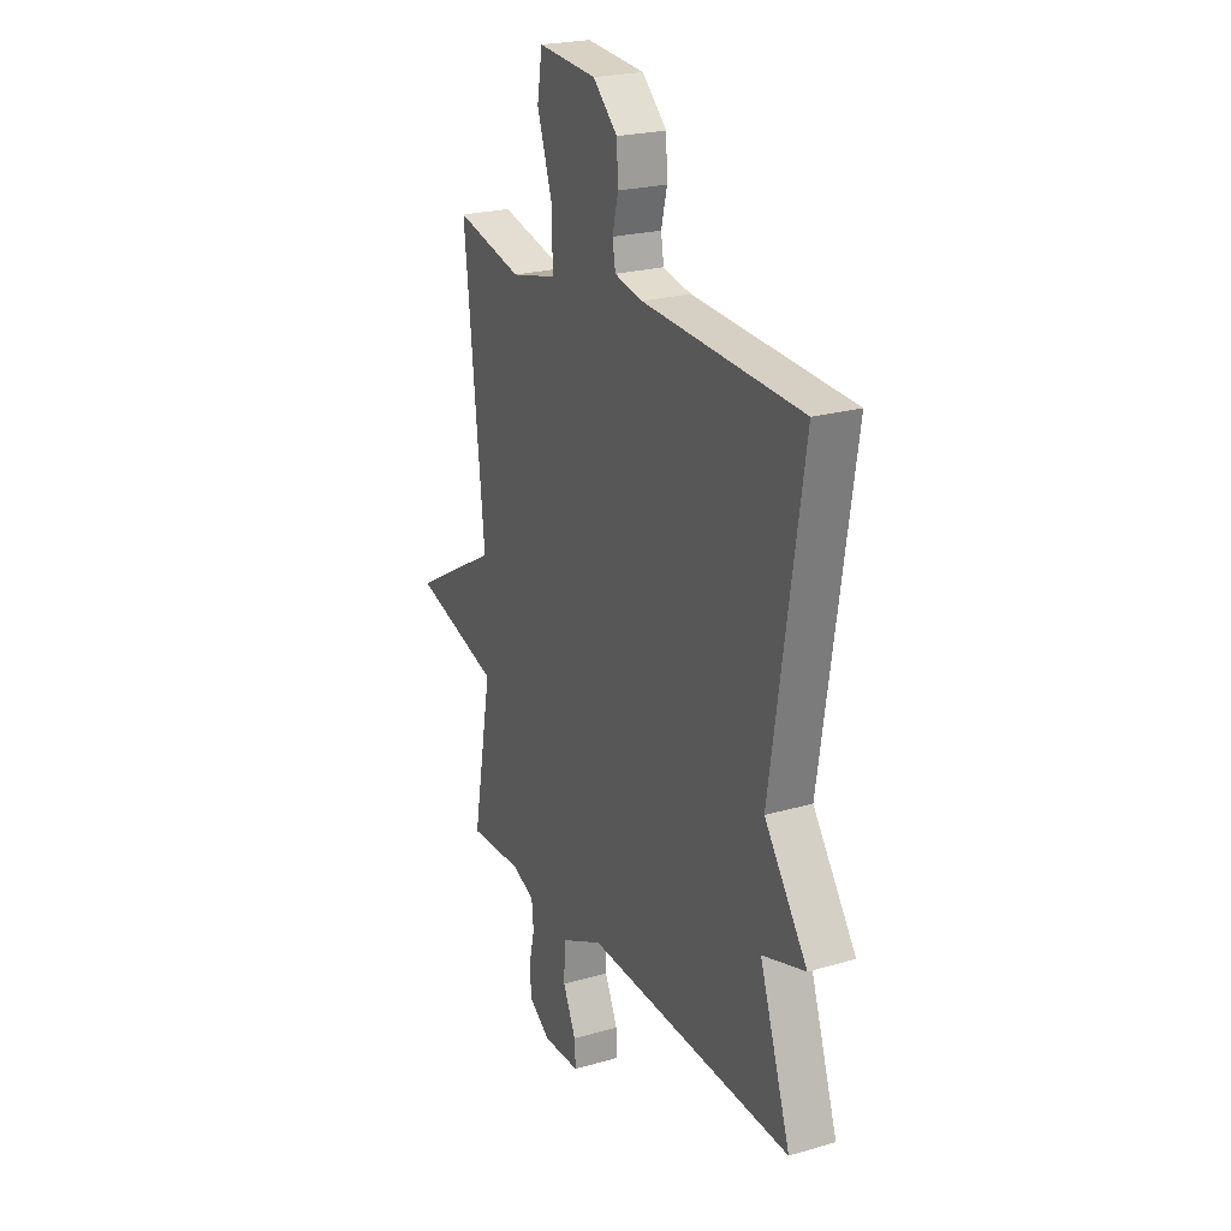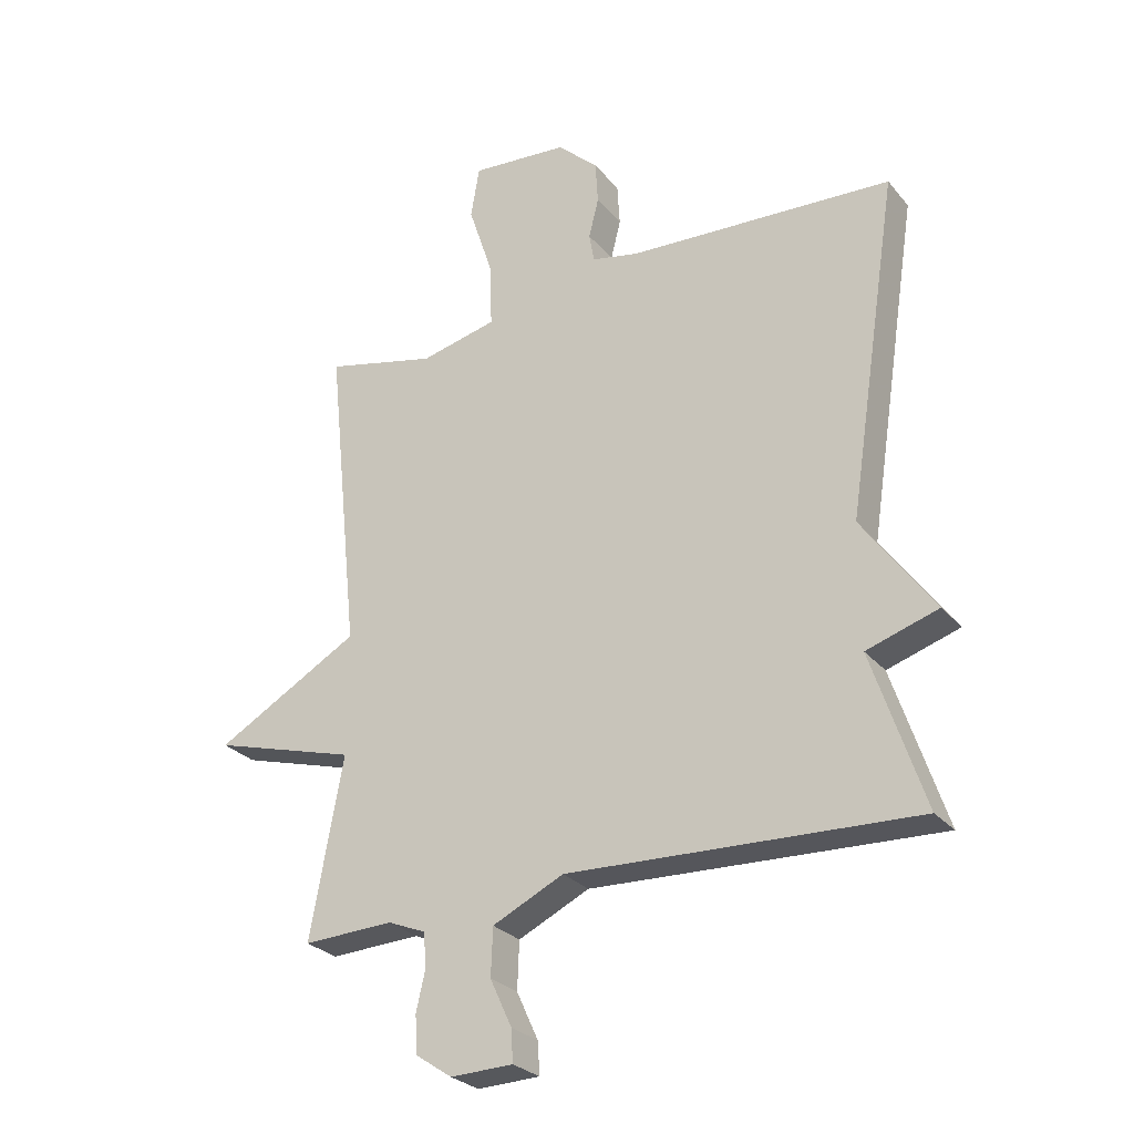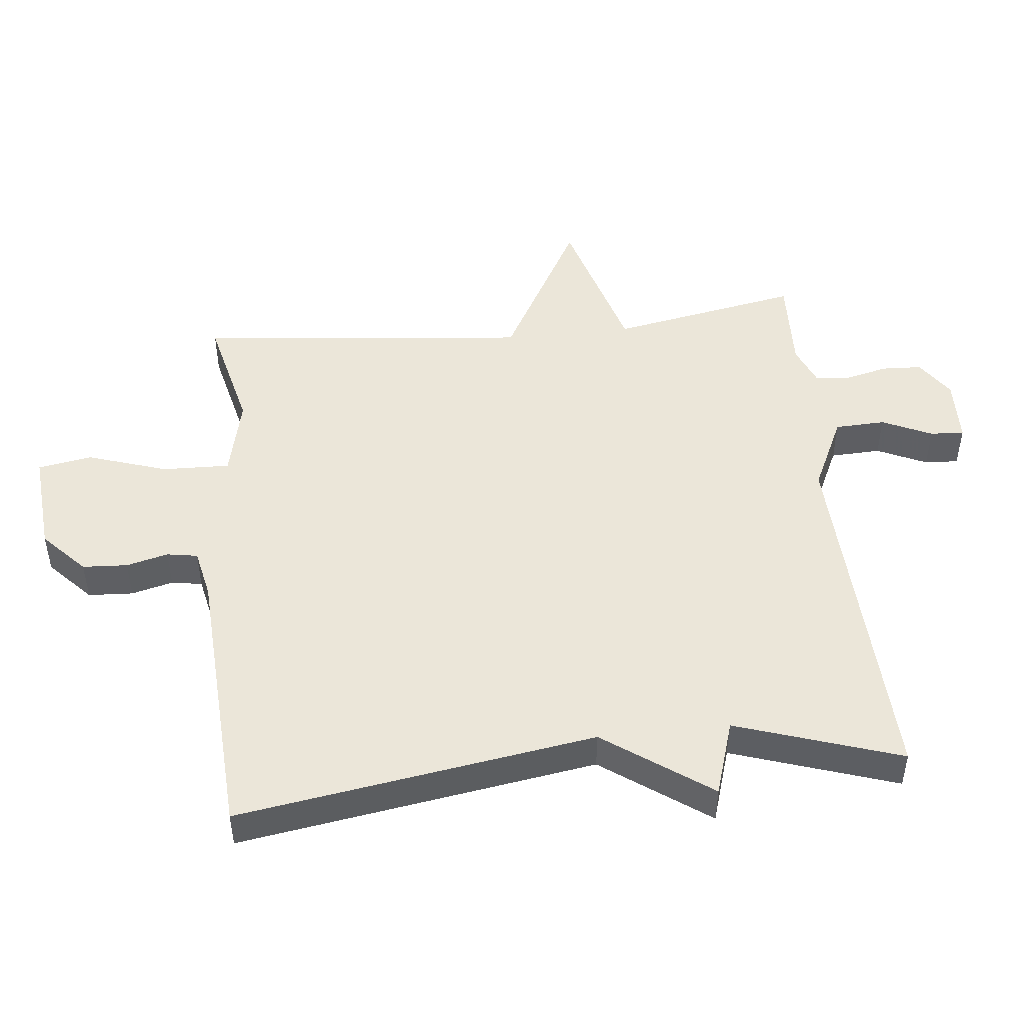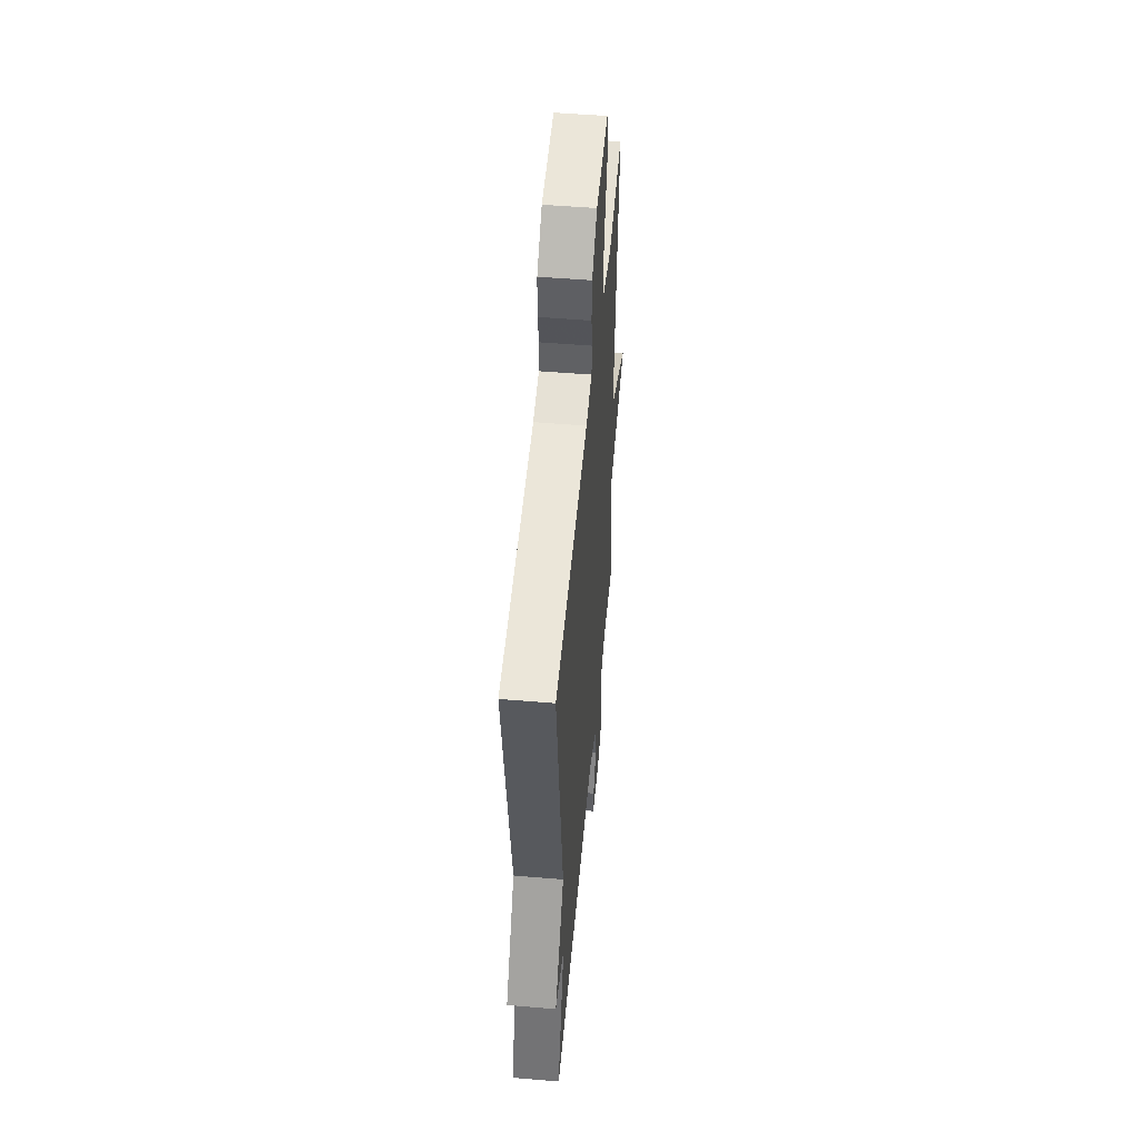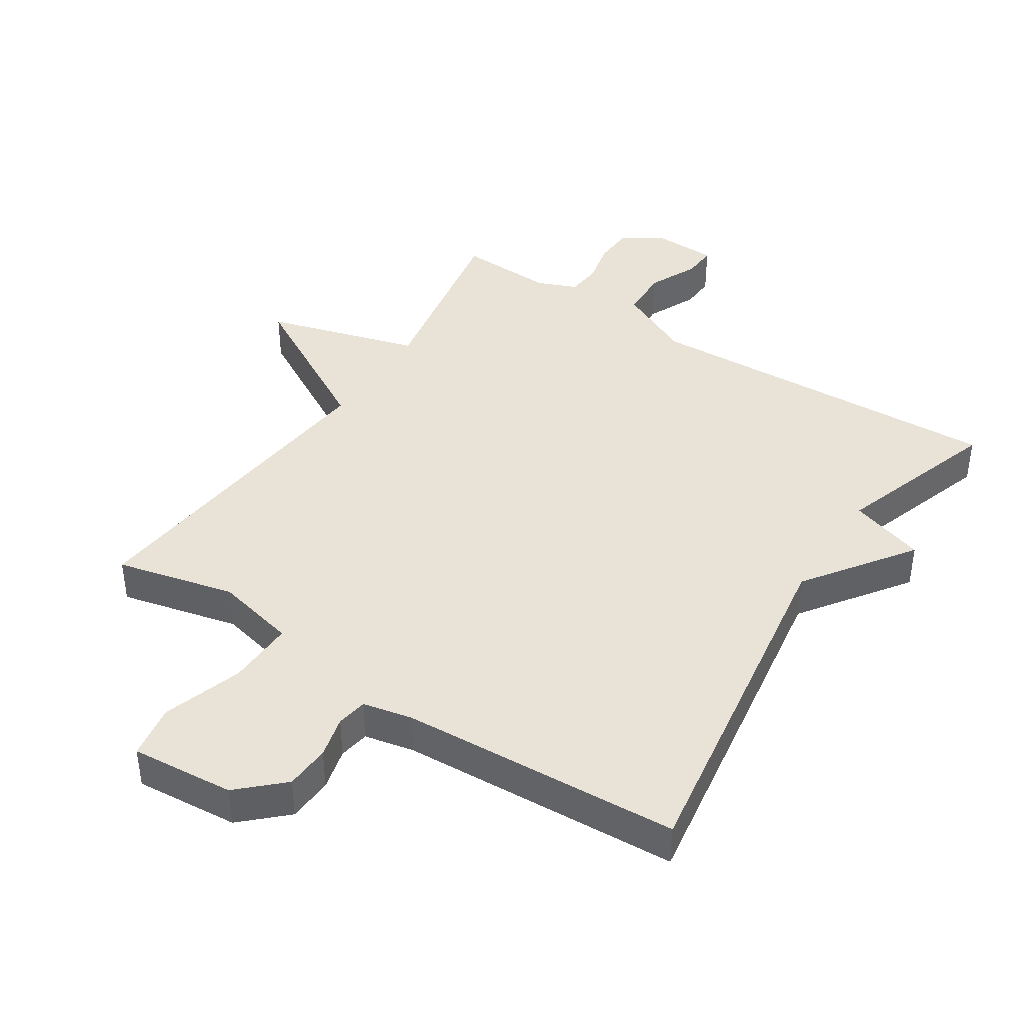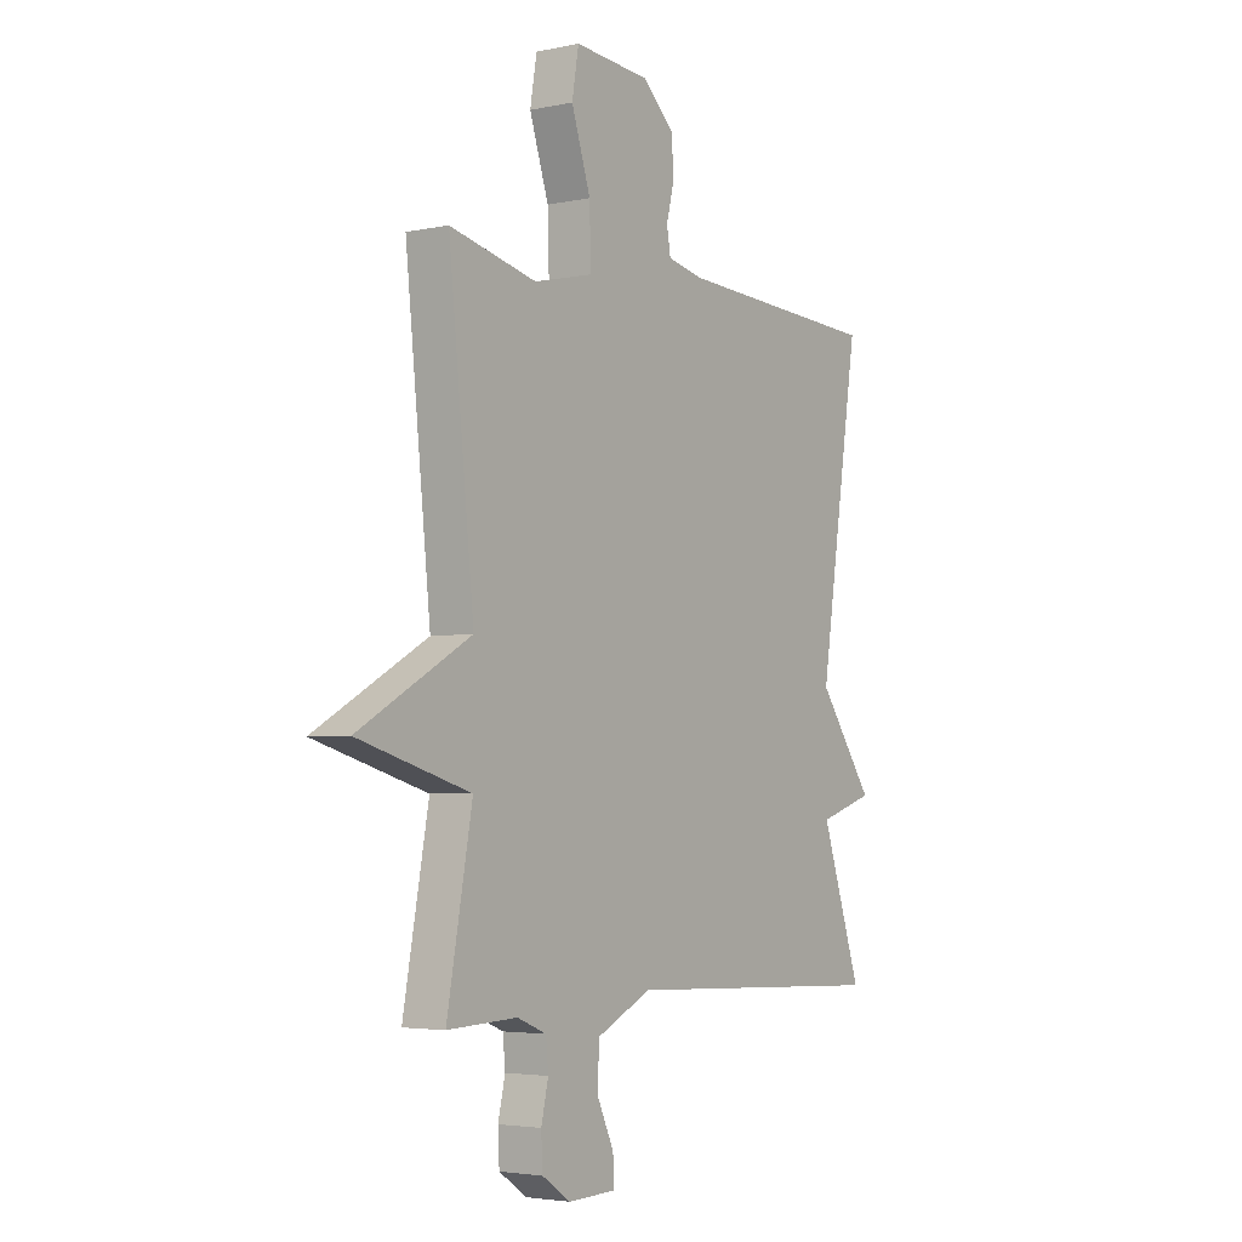
<metadata>
{"format":"obj","ext":"obj","renderer":"f3d","projection":"perspective","resolution":1024,"background":"white","views":[{"elev":23.1,"azim":63.8,"up":"+Z"},{"elev":-27.4,"azim":31.0,"up":"+Z"},{"elev":48.3,"azim":83.9,"up":"+Y"},{"elev":51.9,"azim":95.2,"up":"+Z"},{"elev":41.5,"azim":33.0,"up":"+Y"},{"elev":-3.7,"azim":-55.0,"up":"+Z"}]}
</metadata>
<code>
v 0.5 0.07 -0.5
v -0.06 0.07 -0.476
v -0.175 0.07 -0.531
v -0.178 0.07 -0.608
v -0.143 0.07 -0.684
v -0.14 0.07 -0.736
v -0.241 0.07 -0.739
v -0.3 0.07 -0.699
v -0.303 0.07 -0.638
v -0.288 0.07 -0.573
v -0.293 0.07 -0.519
v -0.354 0.07 -0.494
v -0.5 0.07 -0.5
v -0.447 0.07 -0.21
v -0.681 0.07 -0.142
v -0.447 0.07 -0.01
v -0.5 0.07 0.5
v -0.319 0.07 0.457
v -0.195 0.07 0.486
v -0.198 0.07 0.589
v -0.238 0.07 0.711
v -0.224 0.07 0.794
v -0.066 0.07 0.781
v 0 0.07 0.719
v 0.004 0.07 0.65
v -0.012 0.07 0.586
v -0.004 0.07 0.539
v 0.072 0.07 0.523
v 0.5 0.07 0.5
v 0.416 0.07 -0.048
v 0.532 0.07 -0.211
v 0.416 0.07 -0.248
v 0.5 0 -0.5
v -0.06 0 -0.476
v -0.175 0 -0.531
v -0.178 0 -0.608
v -0.143 0 -0.684
v -0.14 0 -0.736
v -0.241 0 -0.739
v -0.3 0 -0.699
v -0.303 0 -0.638
v -0.288 0 -0.573
v -0.293 0 -0.519
v -0.354 0 -0.494
v -0.5 0 -0.5
v -0.447 0 -0.21
v -0.681 0 -0.142
v -0.447 0 -0.01
v -0.5 0 0.5
v -0.319 0 0.457
v -0.195 0 0.486
v -0.198 0 0.589
v -0.238 0 0.711
v -0.224 0 0.794
v -0.066 0 0.781
v 0 0 0.719
v 0.004 0 0.65
v -0.012 0 0.586
v -0.004 0 0.539
v 0.072 0 0.523
v 0.5 0 0.5
v 0.416 0 -0.048
v 0.532 0 -0.211
v 0.416 0 -0.248
f 30 31 32
f 28 29 30
f 27 28 30 32
f 24 25 26
f 23 24 26
f 22 23 26
f 21 22 26
f 20 21 26
f 19 20 26 27
f 16 17 18
f 16 18 19
f 14 15 16
f 32 1 2
f 27 32 2
f 19 27 2
f 16 19 2
f 14 16 2
f 8 9 10
f 7 8 10
f 6 7 10
f 5 6 10
f 4 5 10
f 3 4 10 11
f 2 3 11 12
f 2 12 13 14
f 64 63 62
f 62 61 60
f 64 62 60 59
f 58 57 56
f 58 56 55
f 58 55 54
f 58 54 53
f 58 53 52
f 59 58 52 51
f 50 49 48
f 51 50 48
f 48 47 46
f 34 33 64
f 34 64 59
f 34 59 51
f 34 51 48
f 34 48 46
f 42 41 40
f 42 40 39
f 42 39 38
f 42 38 37
f 42 37 36
f 43 42 36 35
f 44 43 35 34
f 46 45 44 34
f 1 33 34 2
f 2 34 35 3
f 3 35 36 4
f 4 36 37 5
f 5 37 38 6
f 6 38 39 7
f 7 39 40 8
f 8 40 41 9
f 9 41 42 10
f 10 42 43 11
f 11 43 44 12
f 12 44 45 13
f 13 45 46 14
f 14 46 47 15
f 15 47 48 16
f 16 48 49 17
f 17 49 50 18
f 18 50 51 19
f 19 51 52 20
f 20 52 53 21
f 21 53 54 22
f 22 54 55 23
f 23 55 56 24
f 24 56 57 25
f 25 57 58 26
f 26 58 59 27
f 27 59 60 28
f 28 60 61 29
f 29 61 62 30
f 30 62 63 31
f 31 63 64 32
f 32 64 33 1

</code>
